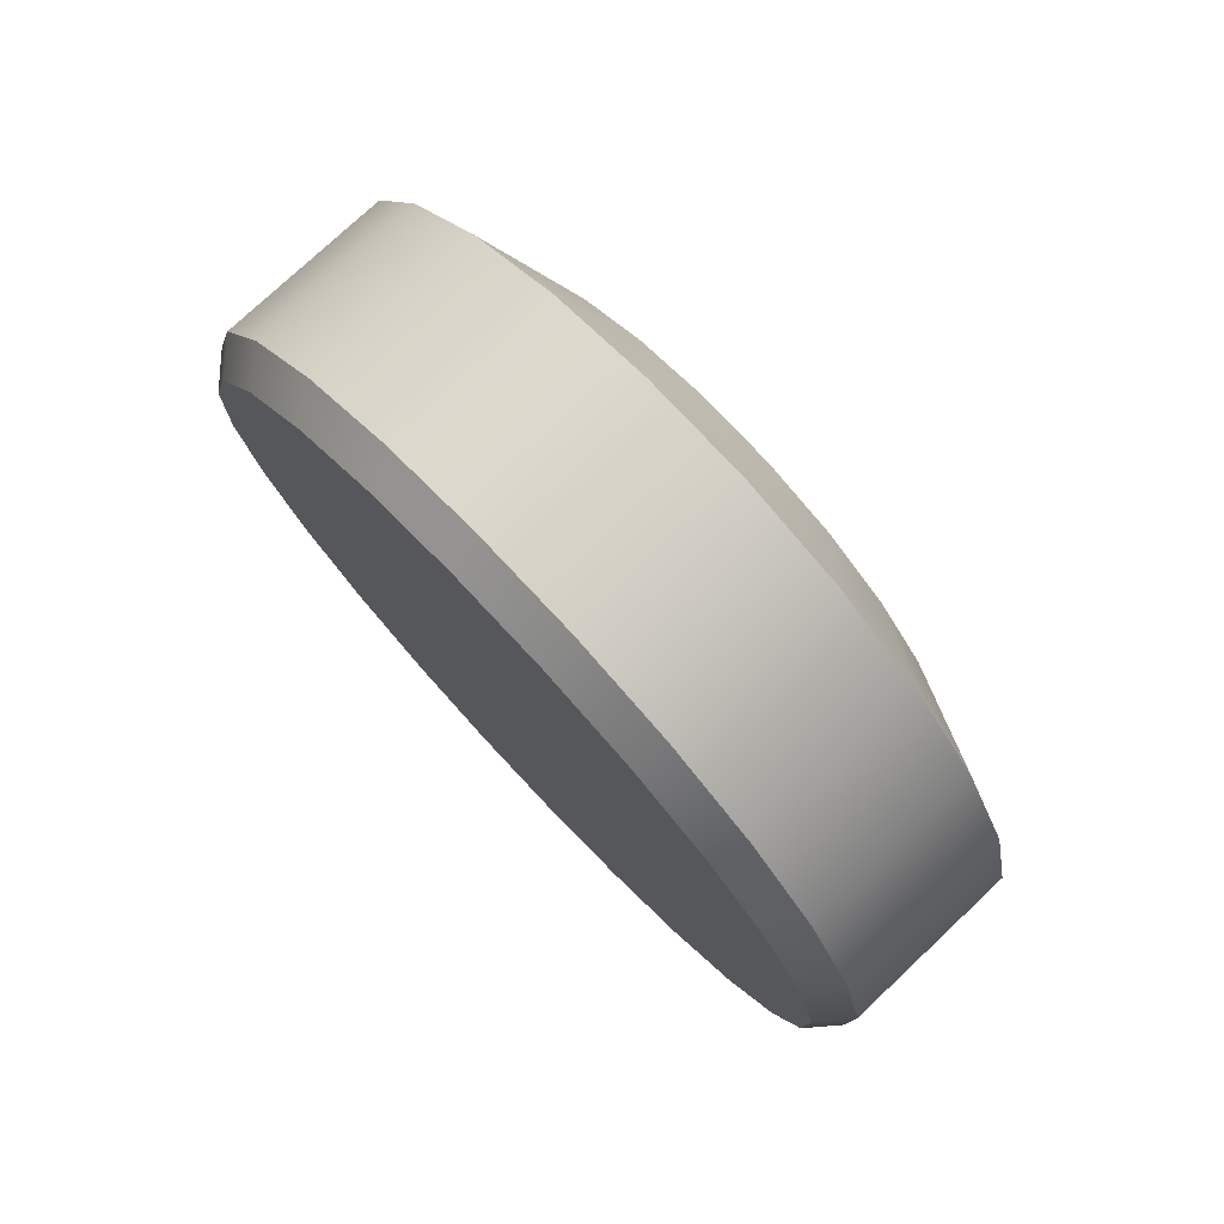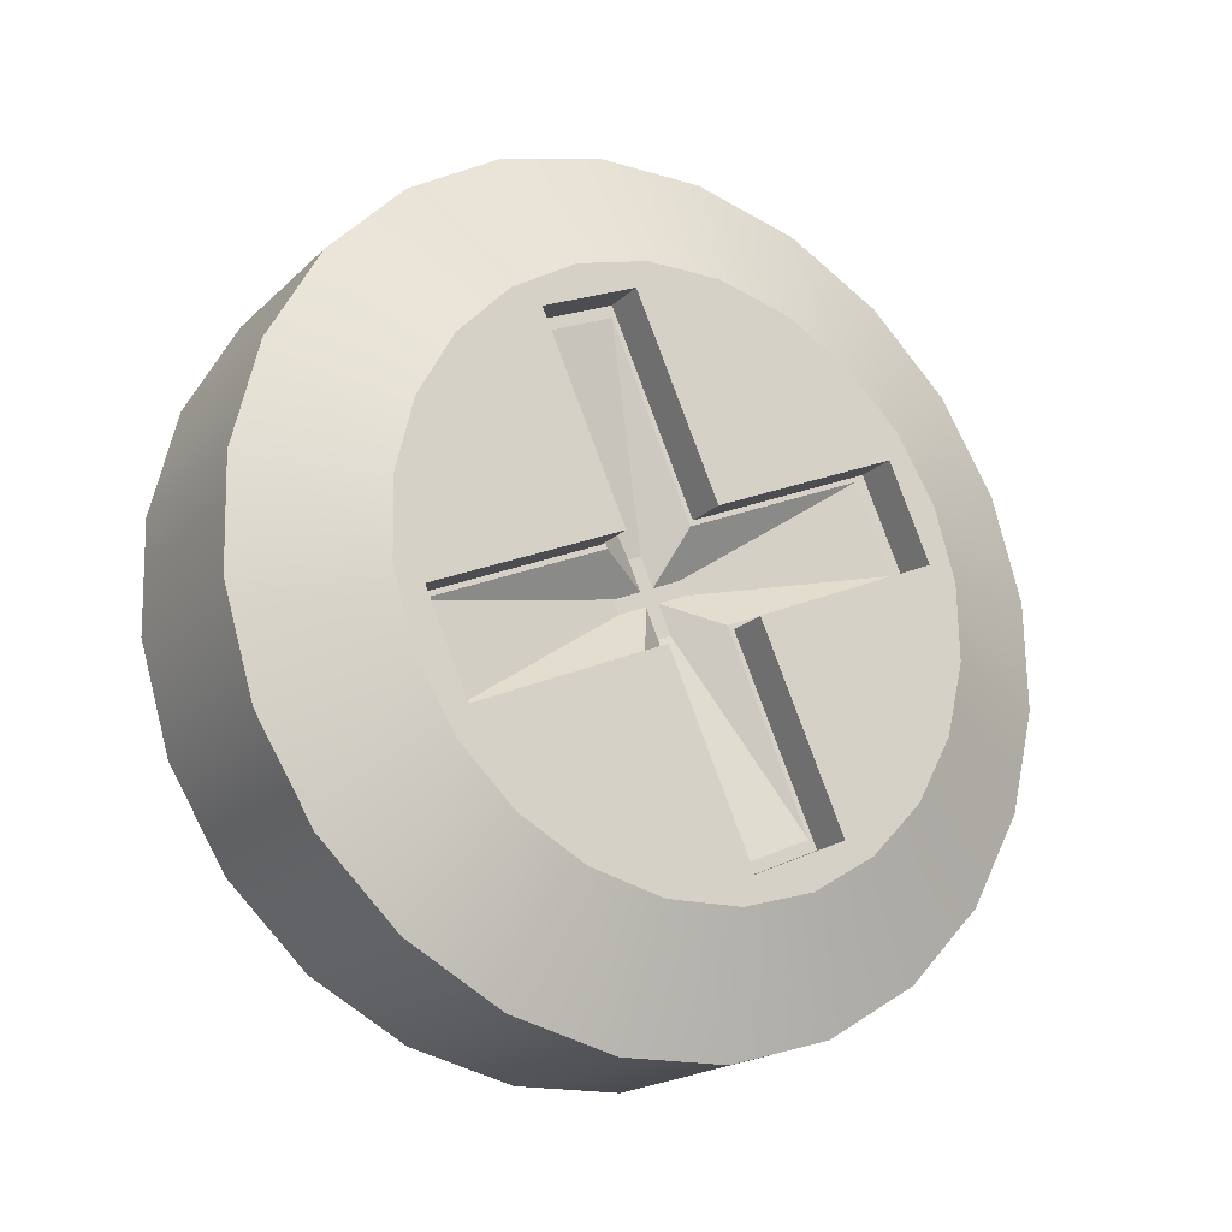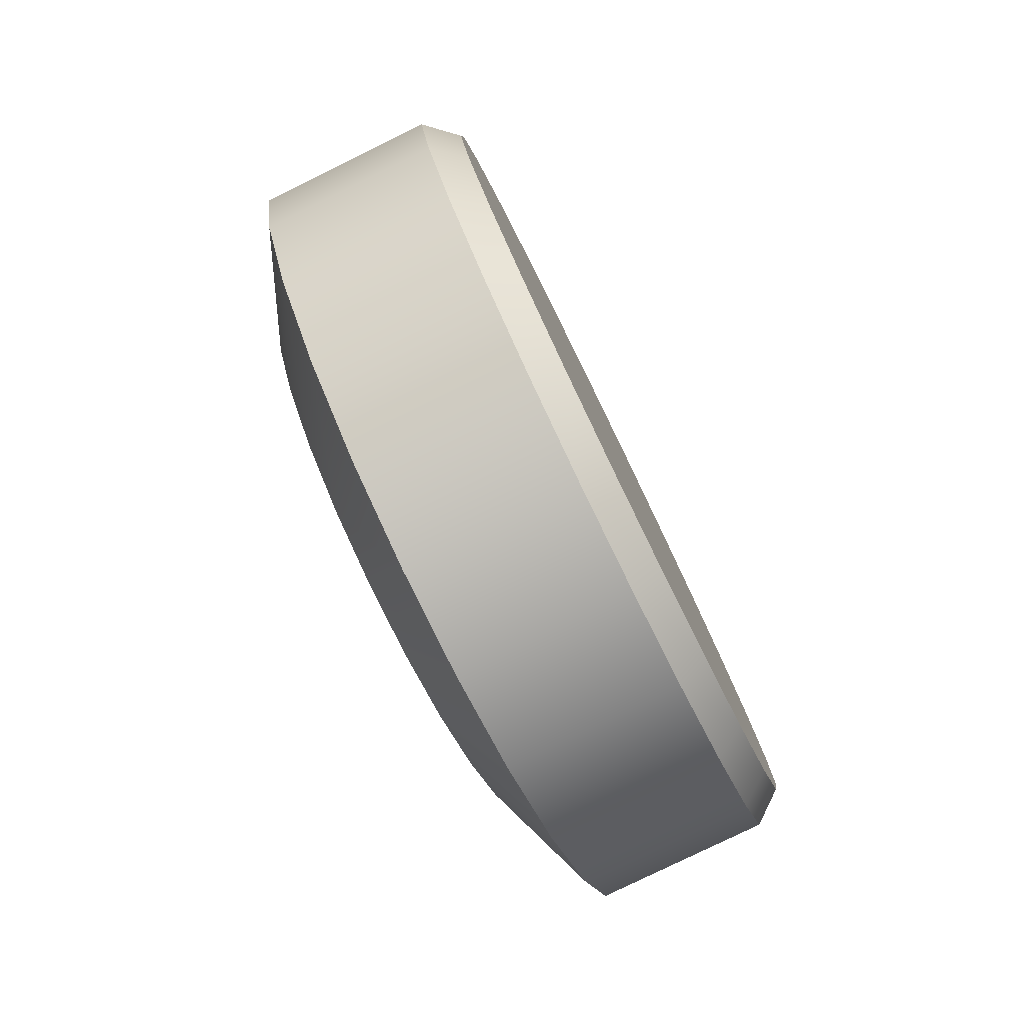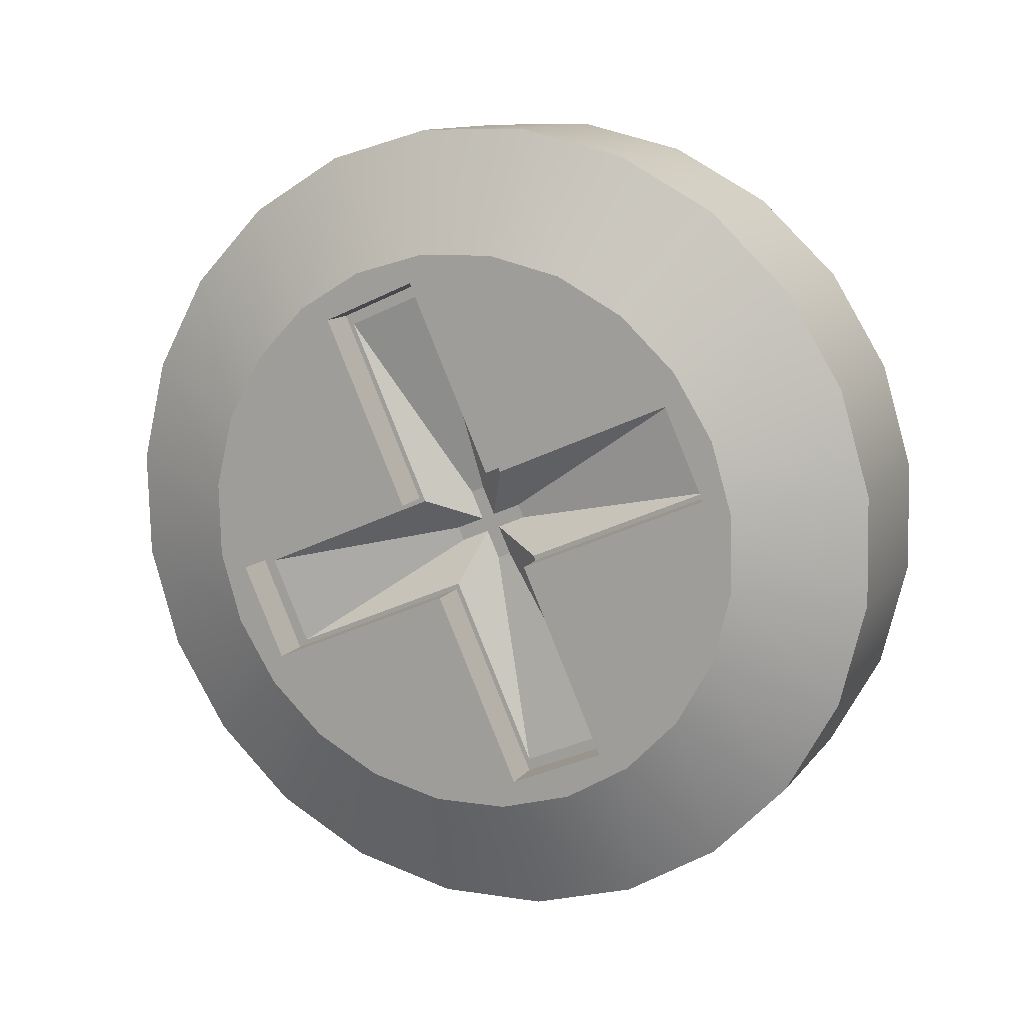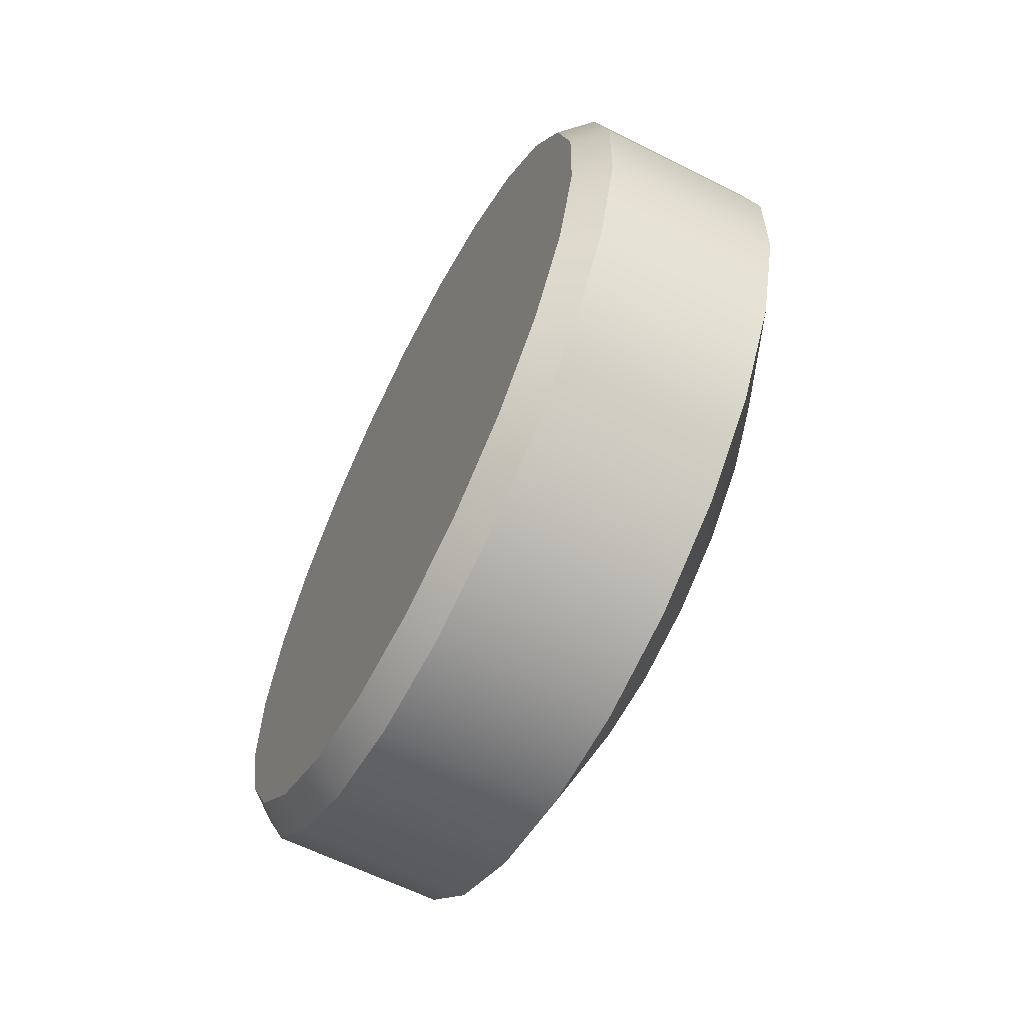
<metadata>
{"format":"obj","ext":"obj","renderer":"f3d","projection":"perspective","resolution":1024,"background":"white","views":[{"elev":76.8,"azim":136.8,"up":"+Y"},{"elev":-19.3,"azim":-121.2,"up":"+Y"},{"elev":-79.6,"azim":26.1,"up":"+Z"},{"elev":12.1,"azim":-66.9,"up":"+Y"},{"elev":-62.5,"azim":153.1,"up":"+Z"}]}
</metadata>
<code>
o PEA1/PEA/mesh105/mesh105-geometry#mesh105-geometry
v -0.01026 0.07645 -0.05129
v -0.01026 0.07309 -0.0498
v -0.01026 0.07468 -0.05076
v -0.01026 0.07831 -0.05133
v -0.01084 0.07445 -0.05117
v -0.01084 0.07636 -0.05174
v -0.01026 0.07181 -0.04845
v -0.01084 0.07276 -0.05014
v -0.01084 0.07835 -0.05178
v -0.01026 0.08012 -0.0509
v -0.01407 0.07445 -0.05117
v -0.01407 0.07636 -0.05174
v -0.01407 0.07835 -0.05178
v -0.01084 0.07139 -0.0487
v -0.01026 0.07092 -0.04682
v -0.01407 0.07276 -0.05014
v -0.01407 0.08028 -0.05132
v -0.01084 0.07044 -0.04695
v -0.01084 0.08028 -0.05132
v -0.01026 0.08174 -0.05001
v -0.01502 0.07537 -0.04909
v -0.01502 0.07671 -0.04949
v -0.01502 0.0781 -0.04952
v -0.01407 0.07139 -0.0487
v -0.01026 0.07049 -0.04502
v -0.01084 0.06997 -0.04502
v -0.01502 0.07419 -0.04837
v -0.01084 0.08202 -0.05037
v -0.01502 0.07946 -0.04919
v -0.01407 0.07044 -0.04695
v -0.01026 0.08309 -0.04873
v -0.01407 0.06997 -0.04502
v -0.01502 0.07648 -0.04895
v -0.01407 0.08202 -0.05037
v -0.01502 0.07802 -0.04547
v -0.01502 0.07323 -0.04736
v -0.01026 0.07053 -0.04316
v -0.01084 0.07002 -0.04304
v -0.01407 0.07002 -0.04304
v -0.01502 0.07474 -0.04818
v -0.01084 0.08346 -0.04899
v -0.01502 0.08068 -0.04853
v -0.01502 0.07256 -0.04614
v -0.01026 0.08406 -0.04714
v -0.01502 0.07223 -0.04478
v -0.01426 0.07648 -0.04895
v -0.01407 0.08346 -0.04899
v -0.01502 0.08169 -0.04757
v -0.01502 0.07628 -0.0447
v -0.01026 0.07106 -0.04138
v -0.01084 0.07058 -0.04113
v -0.01407 0.07058 -0.04113
v -0.01502 0.07227 -0.04339
v -0.01426 0.07474 -0.04818
v -0.01426 0.07802 -0.04547
v -0.01084 0.0845 -0.0473
v -0.01502 0.0815 -0.04701
v -0.01026 0.08458 -0.04536
v -0.01426 0.07628 -0.0447
v -0.01426 0.07491 -0.04802
v -0.01426 0.07648 -0.04872
v -0.01426 0.0815 -0.04701
v -0.01407 0.0845 -0.0473
v -0.01502 0.08242 -0.04638
v -0.01026 0.07202 -0.0398
v -0.01084 0.07161 -0.03944
v -0.01407 0.07161 -0.03944
v -0.01502 0.07266 -0.04205
v -0.01502 0.0728 -0.04316
v -0.01426 0.07798 -0.04535
v -0.01084 0.08506 -0.04539
v -0.01502 0.08227 -0.04527
v -0.01026 0.08463 -0.04351
v -0.01502 0.07339 -0.04086
v -0.01426 0.0728 -0.04316
v -0.01426 0.0764 -0.04466
v -0.01369 0.07714 -0.0448
v -0.01369 0.07738 -0.0449
v -0.01426 0.08135 -0.04685
v -0.01407 0.08506 -0.04539
v -0.01426 0.08227 -0.04527
v -0.01502 0.08281 -0.04504
v -0.01026 0.07337 -0.03852
v -0.01407 0.07305 -0.03807
v -0.01502 0.07439 -0.0399
v -0.01502 0.07357 -0.04142
v -0.01426 0.07357 -0.04142
v -0.01426 0.07303 -0.04316
v -0.01369 0.0776 -0.04439
v -0.01084 0.08511 -0.04341
v -0.01084 0.07305 -0.03807
v -0.01426 0.07879 -0.04373
v -0.01502 0.08033 -0.04025
v -0.01026 0.08419 -0.0417
v -0.01502 0.07859 -0.03948
v -0.01502 0.07705 -0.04296
v -0.01369 0.07685 -0.04405
v -0.01369 0.07736 -0.04428
v -0.01369 0.07812 -0.04462
v -0.01426 0.08205 -0.04527
v -0.01502 0.08284 -0.04365
v -0.01407 0.08511 -0.04341
v -0.01502 0.07879 -0.04373
v -0.01026 0.075 -0.03763
v -0.01407 0.0748 -0.03712
v -0.01502 0.07562 -0.03924
v -0.01426 0.07373 -0.04158
v -0.01369 0.07696 -0.04381
v -0.01084 0.08464 -0.04148
v -0.01084 0.0748 -0.03712
v -0.01426 0.07867 -0.04378
v -0.01502 0.08252 -0.04229
v -0.01026 0.0833 -0.04007
v -0.01426 0.07859 -0.03948
v -0.01502 0.07697 -0.03891
v -0.01426 0.07705 -0.04296
v -0.01426 0.0771 -0.04308
v -0.01369 0.07822 -0.04438
v -0.01407 0.08464 -0.04148
v -0.01426 0.08033 -0.04025
v -0.01426 0.08017 -0.04041
v -0.01502 0.08185 -0.04107
v -0.01026 0.0768 -0.03719
v -0.01084 0.07673 -0.03665
v -0.01502 0.07836 -0.03894
v -0.01369 0.07747 -0.04404
v -0.01407 0.08369 -0.03973
v -0.01369 0.07794 -0.04364
v -0.01369 0.07771 -0.04415
v -0.01502 0.08089 -0.04006
v -0.01084 0.08369 -0.03973
v -0.01026 0.08202 -0.03873
v -0.01407 0.07673 -0.03665
v -0.01426 0.07859 -0.03971
v -0.01369 0.0777 -0.04353
v -0.01084 0.08232 -0.03829
v -0.01026 0.07866 -0.03724
v -0.01084 0.07871 -0.0367
v -0.01407 0.07871 -0.0367
v -0.01407 0.08232 -0.03829
v -0.01502 0.0797 -0.03934
v -0.01026 0.08044 -0.03776
v -0.01407 0.08062 -0.03726
v -0.01084 0.08062 -0.03726
f 1 2 3
f 2 1 4
f 3 2 1
f 4 1 2
f 2 5 3
f 3 5 2
f 3 6 1
f 1 6 3
f 6 4 1
f 1 4 6
f 2 4 7
f 7 4 2
f 5 2 8
f 8 2 5
f 6 3 5
f 5 3 6
f 4 6 9
f 9 6 4
f 7 4 10
f 10 4 7
f 7 8 2
f 2 8 7
f 8 11 5
f 5 11 8
f 8 6 5
f 5 6 8
f 5 12 6
f 6 12 5
f 6 13 9
f 9 13 6
f 6 14 9
f 9 14 6
f 9 10 4
f 4 10 9
f 7 10 15
f 15 10 7
f 8 7 14
f 14 7 8
f 11 8 16
f 16 8 11
f 12 5 11
f 11 5 12
f 6 8 14
f 14 8 6
f 13 6 12
f 12 6 13
f 17 9 13
f 13 9 17
f 9 14 18
f 18 14 9
f 10 9 19
f 19 9 10
f 15 10 20
f 20 10 15
f 18 7 15
f 15 7 18
f 7 18 14
f 14 18 7
f 14 16 8
f 8 16 14
f 16 21 11
f 11 21 16
f 21 12 11
f 11 12 21
f 22 13 12
f 12 13 22
f 9 17 19
f 19 17 9
f 23 17 13
f 13 17 23
f 18 24 14
f 14 24 18
f 9 18 19
f 19 18 9
f 19 20 10
f 10 20 19
f 15 20 25
f 25 20 15
f 15 26 18
f 18 26 15
f 16 14 24
f 24 14 16
f 21 16 27
f 27 16 21
f 12 21 22
f 22 21 12
f 13 22 23
f 23 22 13
f 17 28 19
f 19 28 17
f 17 23 29
f 29 23 17
f 24 18 30
f 30 18 24
f 19 18 26
f 26 18 19
f 20 19 28
f 28 19 20
f 25 20 31
f 31 20 25
f 26 15 25
f 25 15 26
f 32 18 26
f 26 18 32
f 24 27 16
f 16 27 24
f 27 22 21
f 21 22 27
f 22 33 23
f 23 33 22
f 28 17 34
f 34 17 28
f 19 26 28
f 28 26 19
f 23 35 29
f 29 35 23
f 29 34 17
f 17 34 29
f 18 32 30
f 30 32 18
f 30 36 24
f 24 36 30
f 28 31 20
f 20 31 28
f 25 31 37
f 37 31 25
f 25 38 26
f 26 38 25
f 26 39 32
f 32 39 26
f 27 24 36
f 36 24 27
f 22 27 36
f 36 27 22
f 33 22 40
f 40 22 33
f 23 33 35
f 35 33 23
f 34 41 28
f 28 41 34
f 28 26 38
f 38 26 28
f 29 35 42
f 42 35 29
f 34 29 42
f 42 29 34
f 32 43 30
f 30 43 32
f 36 30 43
f 43 30 36
f 31 28 41
f 41 28 31
f 37 31 44
f 44 31 37
f 38 25 37
f 37 25 38
f 39 26 38
f 38 26 39
f 39 45 32
f 32 45 39
f 22 36 40
f 40 36 22
f 40 46 33
f 33 46 40
f 46 35 33
f 33 35 46
f 41 34 47
f 47 34 41
f 28 38 41
f 41 38 28
f 42 35 48
f 48 35 42
f 42 47 34
f 34 47 42
f 43 32 45
f 45 32 43
f 49 36 43
f 43 36 49
f 41 44 31
f 31 44 41
f 37 44 50
f 50 44 37
f 37 51 38
f 38 51 37
f 38 52 39
f 39 52 38
f 45 39 53
f 53 39 45
f 40 36 49
f 49 36 40
f 46 40 54
f 54 40 46
f 35 46 55
f 55 46 35
f 47 56 41
f 41 56 47
f 41 38 51
f 51 38 41
f 48 35 57
f 57 35 48
f 47 42 48
f 48 42 47
f 49 43 45
f 45 43 49
f 44 41 56
f 56 41 44
f 50 44 58
f 58 44 50
f 51 37 50
f 50 37 51
f 52 38 51
f 51 38 52
f 52 53 39
f 39 53 52
f 49 45 53
f 53 45 49
f 59 40 49
f 49 40 59
f 40 59 54
f 54 59 40
f 54 60 46
f 46 60 54
f 46 61 55
f 55 61 46
f 62 35 55
f 55 35 62
f 56 47 63
f 63 47 56
f 41 51 56
f 56 51 41
f 35 62 57
f 57 62 35
f 48 57 64
f 64 57 48
f 48 63 47
f 47 63 48
f 56 58 44
f 44 58 56
f 50 58 65
f 65 58 50
f 50 66 51
f 51 66 50
f 51 67 52
f 52 67 51
f 53 52 68
f 68 52 53
f 49 53 69
f 69 53 49
f 69 59 49
f 49 59 69
f 60 54 59
f 59 54 60
f 61 46 60
f 60 46 61
f 55 61 70
f 70 61 55
f 55 70 62
f 62 70 55
f 63 71 56
f 56 71 63
f 56 51 66
f 66 51 56
f 62 72 57
f 57 72 62
f 64 57 72
f 72 57 64
f 63 48 64
f 64 48 63
f 58 56 71
f 71 56 58
f 65 58 73
f 73 58 65
f 66 50 65
f 65 50 66
f 67 51 66
f 66 51 67
f 74 52 67
f 67 52 74
f 52 74 68
f 68 74 52
f 68 69 53
f 53 69 68
f 59 69 75
f 75 69 59
f 60 59 76
f 76 59 60
f 77 61 60
f 60 61 77
f 78 70 61
f 61 70 78
f 62 70 79
f 79 70 62
f 71 63 80
f 80 63 71
f 56 66 71
f 71 66 56
f 72 62 81
f 81 62 72
f 64 72 82
f 82 72 64
f 82 63 64
f 64 63 82
f 71 73 58
f 58 73 71
f 65 73 83
f 83 73 65
f 83 66 65
f 65 66 83
f 66 84 67
f 67 84 66
f 67 85 74
f 74 85 67
f 86 68 74
f 74 68 86
f 69 68 86
f 86 68 69
f 69 87 75
f 75 87 69
f 75 88 59
f 59 88 75
f 76 59 88
f 88 59 76
f 76 77 60
f 60 77 76
f 61 77 78
f 78 77 61
f 70 78 89
f 89 78 70
f 89 79 70
f 70 79 89
f 62 79 81
f 81 79 62
f 63 82 80
f 80 82 63
f 80 90 71
f 71 90 80
f 71 66 91
f 91 66 71
f 92 72 81
f 81 72 92
f 72 93 82
f 82 93 72
f 73 71 90
f 90 71 73
f 83 73 94
f 94 73 83
f 66 83 91
f 91 83 66
f 84 66 91
f 91 66 84
f 85 67 84
f 84 67 85
f 95 74 85
f 85 74 95
f 86 74 96
f 96 74 86
f 87 69 86
f 86 69 87
f 88 75 87
f 87 75 88
f 97 76 88
f 88 76 97
f 77 76 98
f 98 76 77
f 98 78 77
f 77 78 98
f 78 98 89
f 89 98 78
f 79 89 99
f 99 89 79
f 81 79 100
f 100 79 81
f 101 80 82
f 82 80 101
f 90 80 102
f 102 80 90
f 71 91 90
f 90 91 71
f 72 92 103
f 103 92 72
f 81 100 92
f 92 100 81
f 93 72 103
f 103 72 93
f 82 93 101
f 101 93 82
f 90 94 73
f 73 94 90
f 83 94 104
f 104 94 83
f 104 91 83
f 83 91 104
f 91 105 84
f 84 105 91
f 84 106 85
f 85 106 84
f 96 74 95
f 95 74 96
f 95 85 106
f 106 85 95
f 96 87 86
f 86 87 96
f 88 87 107
f 107 87 88
f 76 97 98
f 98 97 76
f 107 97 88
f 88 97 107
f 98 108 89
f 89 108 98
f 89 108 99
f 99 108 89
f 99 100 79
f 79 100 99
f 80 101 102
f 102 101 80
f 102 109 90
f 90 109 102
f 90 91 110
f 110 91 90
f 92 93 103
f 103 93 92
f 111 92 100
f 100 92 111
f 101 93 112
f 112 93 101
f 94 90 109
f 109 90 94
f 104 94 113
f 113 94 104
f 91 104 110
f 110 104 91
f 105 91 110
f 110 91 105
f 106 84 105
f 105 84 106
f 114 96 95
f 95 96 114
f 95 106 115
f 115 106 95
f 87 96 116
f 116 96 87
f 107 87 117
f 117 87 107
f 108 98 97
f 97 98 108
f 97 107 108
f 108 107 97
f 99 108 118
f 118 108 99
f 100 99 118
f 118 99 100
f 112 102 101
f 101 102 112
f 109 102 119
f 119 102 109
f 90 110 109
f 109 110 90
f 93 92 120
f 120 92 93
f 92 111 121
f 121 111 92
f 118 111 100
f 100 111 118
f 112 93 122
f 122 93 112
f 109 113 94
f 94 113 109
f 104 113 123
f 123 113 104
f 123 110 104
f 104 110 123
f 124 105 110
f 110 105 124
f 105 115 106
f 106 115 105
f 96 114 116
f 116 114 96
f 93 114 95
f 95 114 93
f 95 115 125
f 125 115 95
f 117 87 116
f 116 87 117
f 126 107 117
f 117 107 126
f 107 126 108
f 108 126 107
f 118 108 126
f 126 108 118
f 102 112 119
f 119 112 102
f 127 109 119
f 119 109 127
f 109 110 124
f 124 110 109
f 92 121 120
f 120 121 92
f 114 93 120
f 120 93 114
f 111 128 121
f 121 128 111
f 111 118 129
f 129 118 111
f 122 93 130
f 130 93 122
f 122 119 112
f 112 119 122
f 113 109 131
f 131 109 113
f 123 113 132
f 132 113 123
f 110 123 124
f 124 123 110
f 105 124 133
f 133 124 105
f 115 105 133
f 133 105 115
f 134 116 114
f 114 116 134
f 95 125 93
f 93 125 95
f 133 125 115
f 115 125 133
f 117 116 134
f 134 116 117
f 117 135 126
f 126 135 117
f 118 126 129
f 129 126 118
f 109 127 131
f 131 127 109
f 119 122 127
f 127 122 119
f 109 124 131
f 131 124 109
f 120 121 114
f 114 121 120
f 128 111 129
f 129 111 128
f 128 134 121
f 121 134 128
f 130 93 125
f 125 93 130
f 130 127 122
f 122 127 130
f 136 113 131
f 131 113 136
f 113 136 132
f 132 136 113
f 123 132 137
f 137 132 123
f 137 124 123
f 123 124 137
f 138 133 124
f 124 133 138
f 134 114 121
f 121 114 134
f 125 133 139
f 139 133 125
f 135 117 134
f 134 117 135
f 135 129 126
f 126 129 135
f 140 131 127
f 127 131 140
f 131 124 138
f 138 124 131
f 129 135 128
f 128 135 129
f 134 128 135
f 135 128 134
f 130 125 141
f 141 125 130
f 127 130 140
f 140 130 127
f 131 140 136
f 136 140 131
f 131 138 136
f 136 138 131
f 136 142 132
f 132 142 136
f 137 132 142
f 142 132 137
f 124 137 138
f 138 137 124
f 133 138 139
f 139 138 133
f 139 141 125
f 125 141 139
f 141 140 130
f 130 140 141
f 143 136 140
f 140 136 143
f 136 138 144
f 144 138 136
f 142 136 144
f 144 136 142
f 144 137 142
f 142 137 144
f 137 144 138
f 138 144 137
f 144 139 138
f 138 139 144
f 141 139 143
f 143 139 141
f 140 141 143
f 143 141 140
f 136 143 144
f 144 143 136
f 139 144 143
f 143 144 139

</code>
